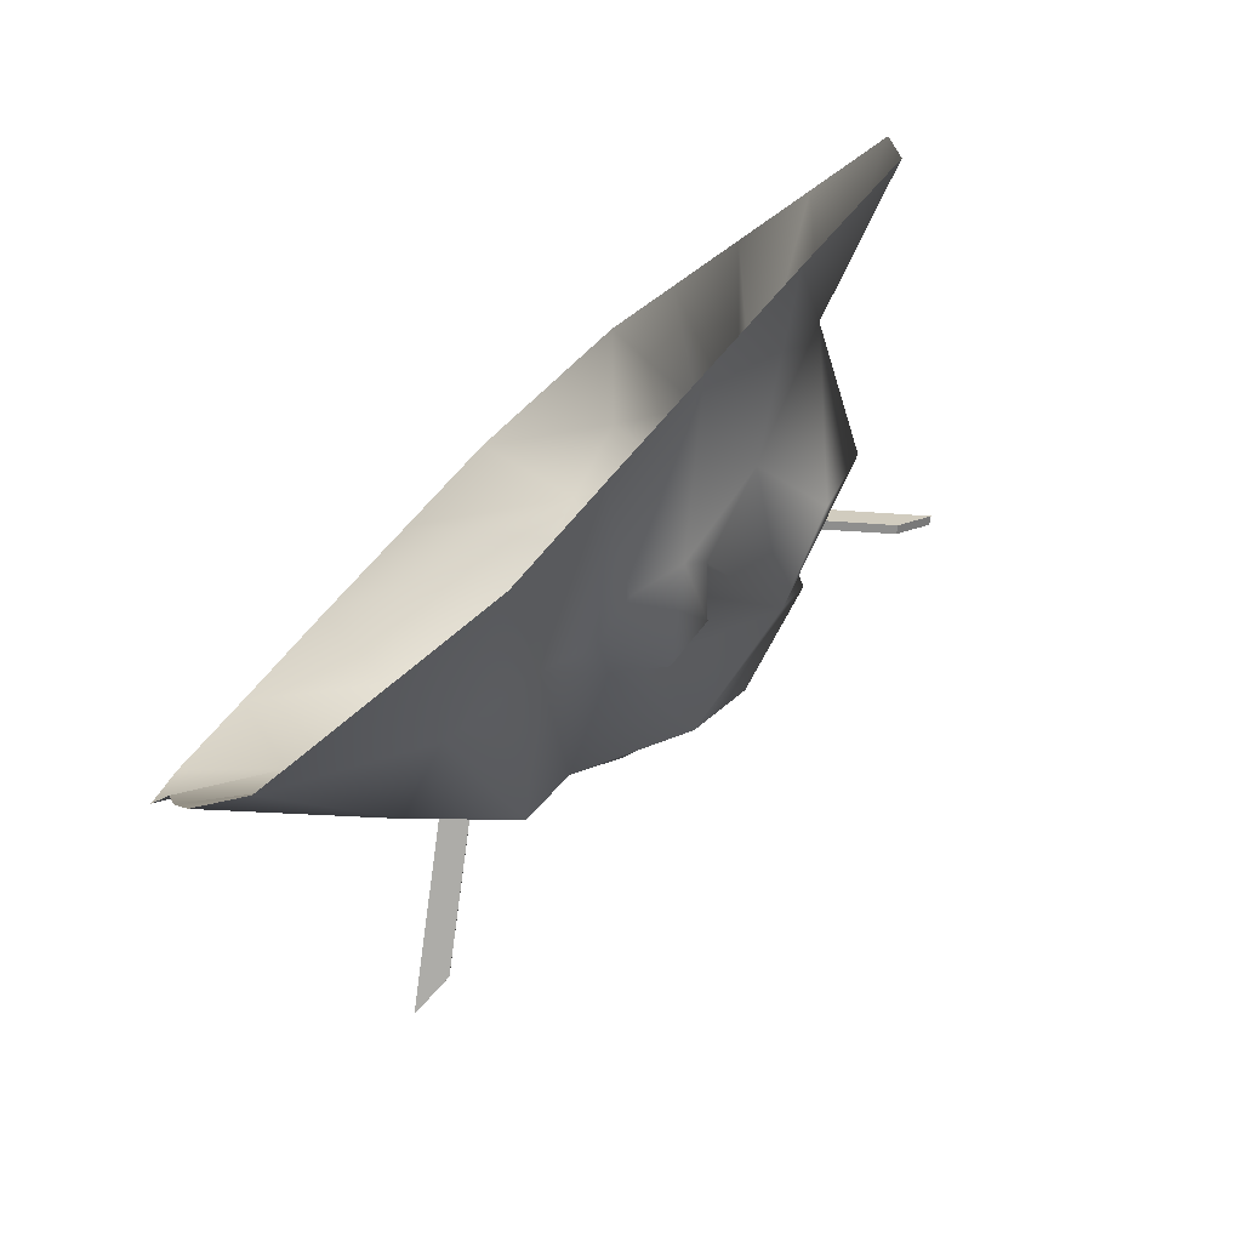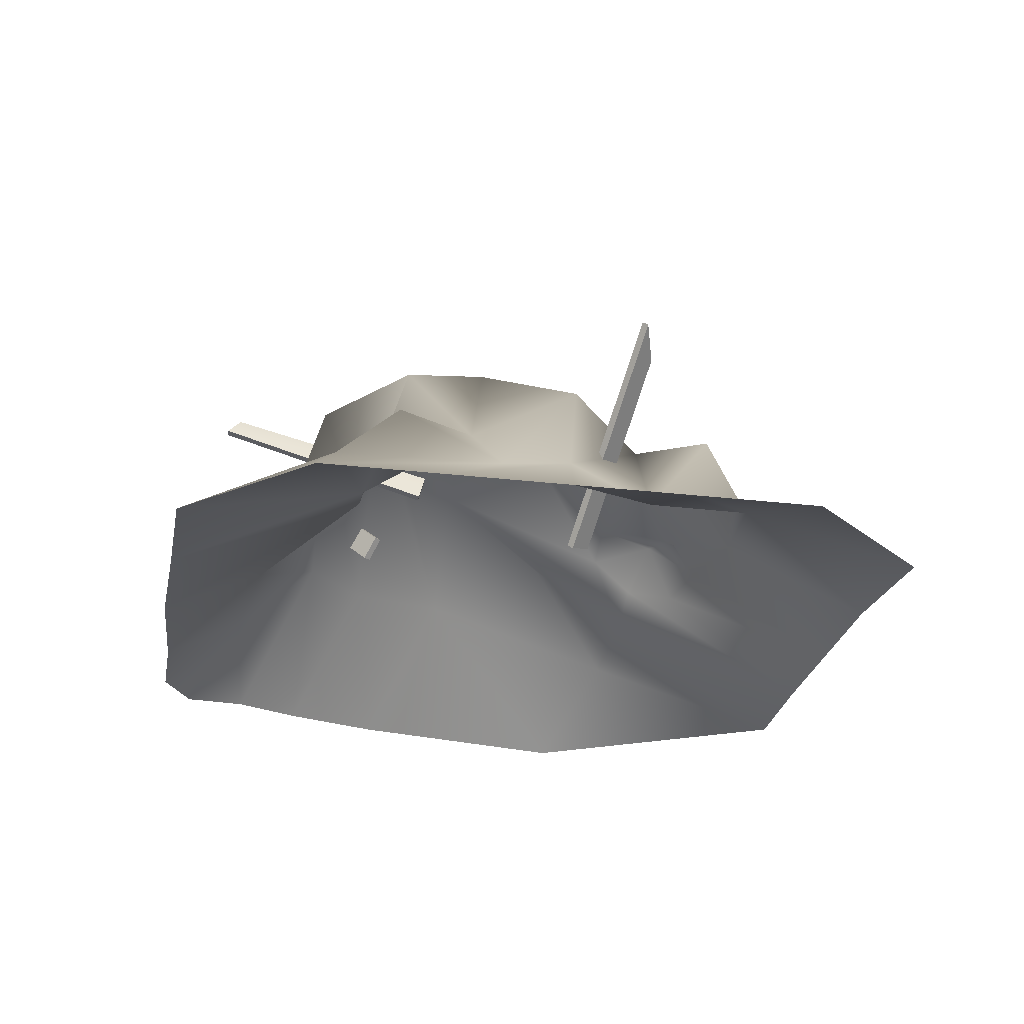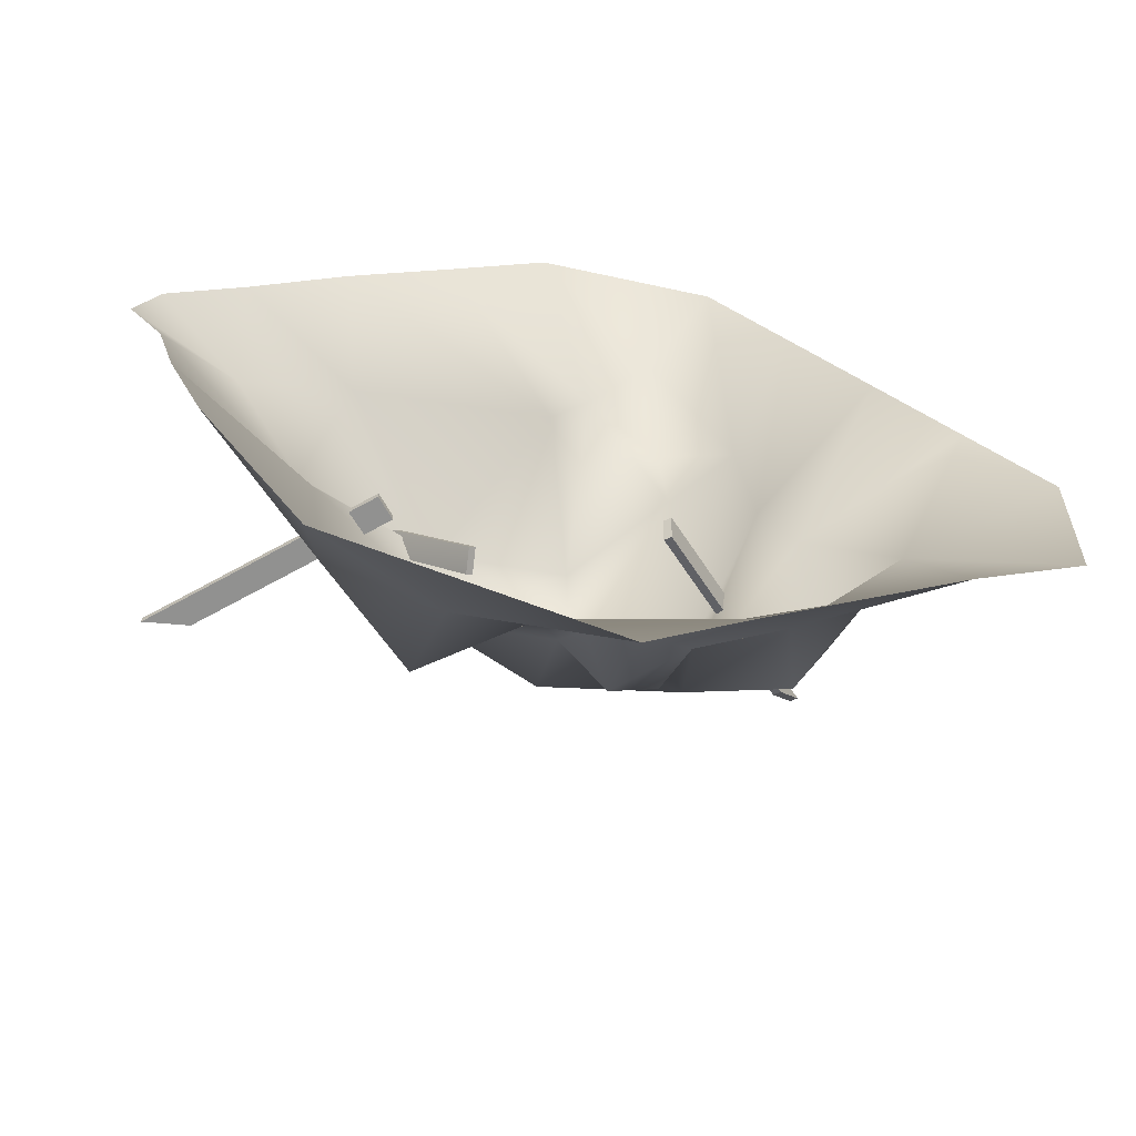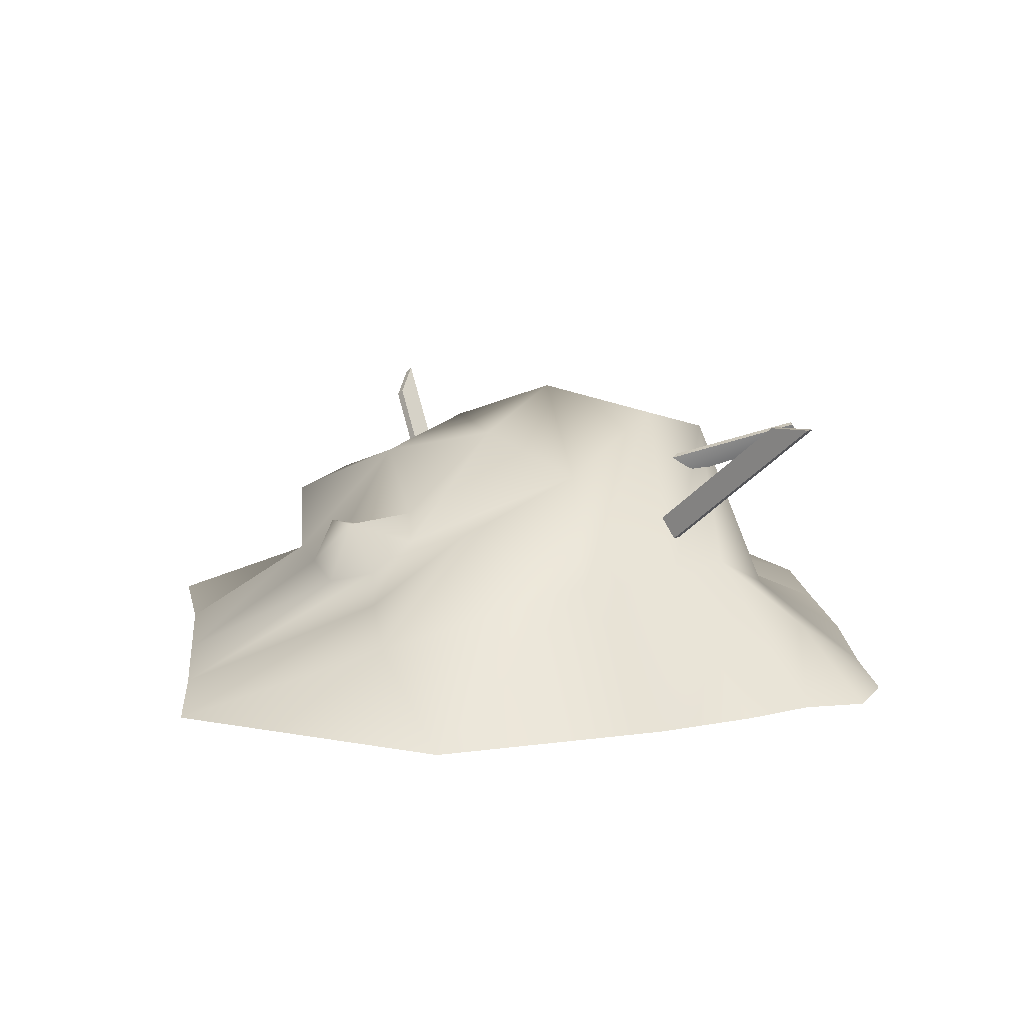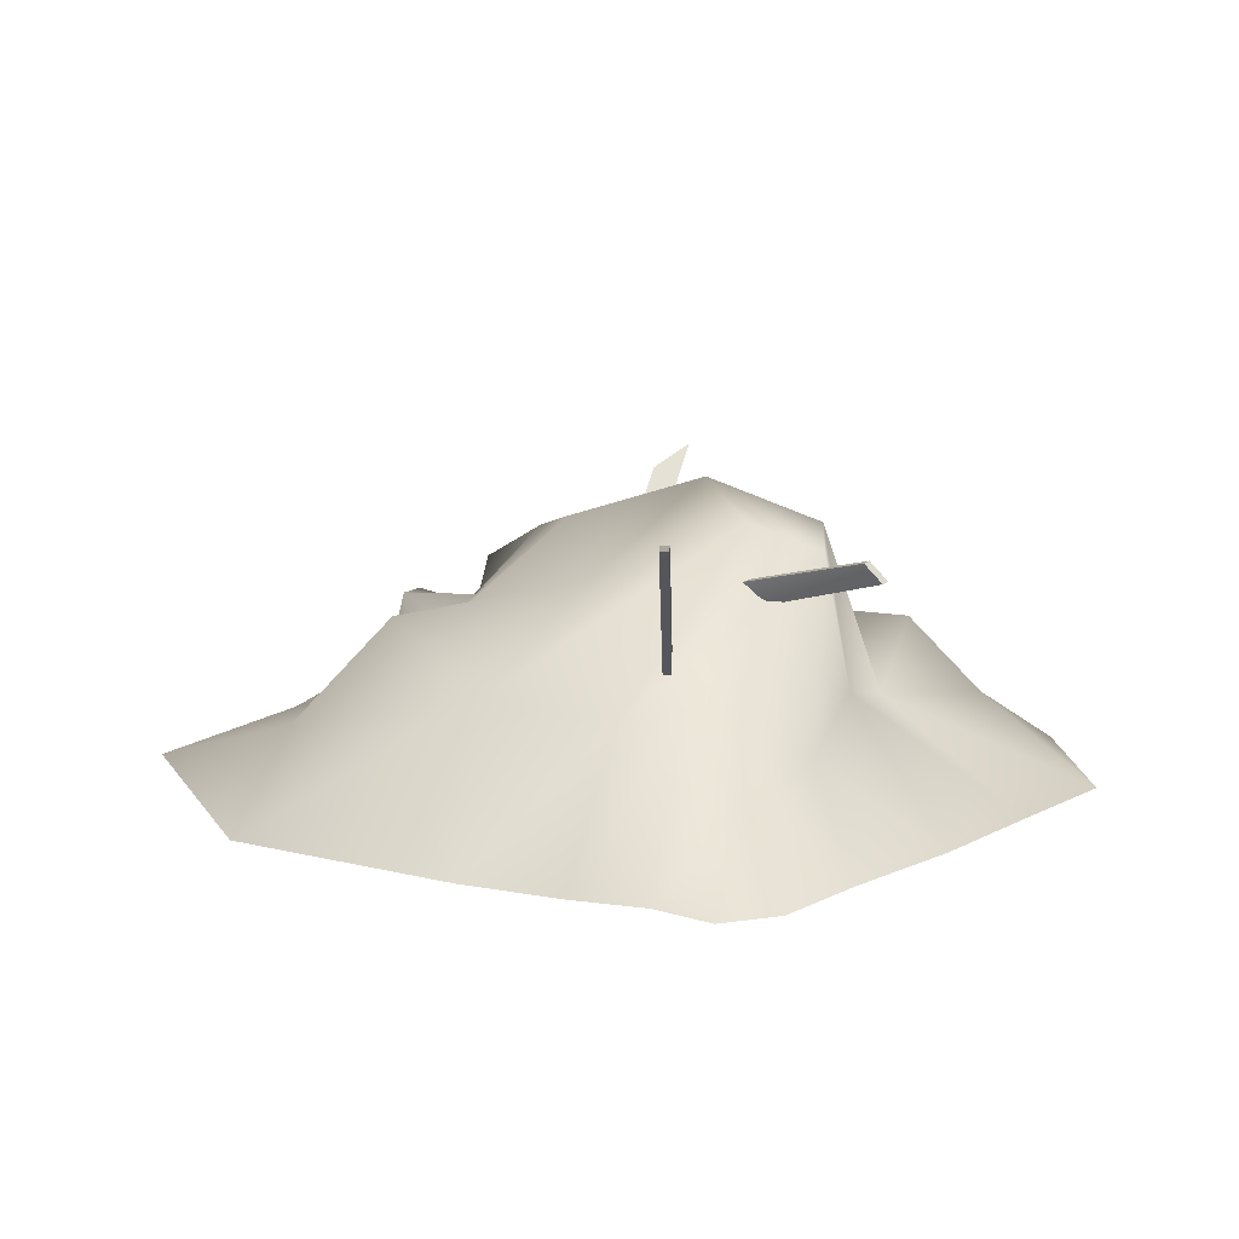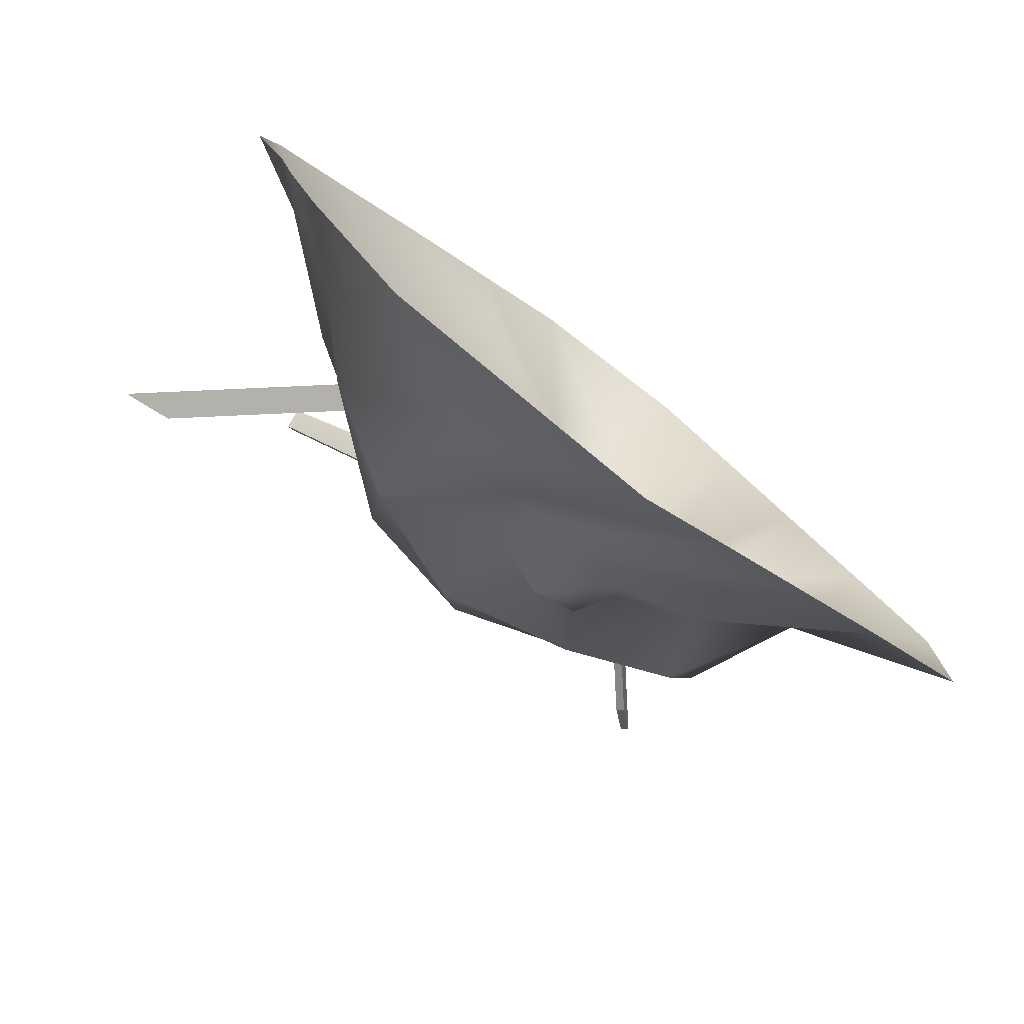
<metadata>
{"format":"obj","ext":"obj","renderer":"f3d","projection":"perspective","resolution":1024,"background":"white","views":[{"elev":-76.7,"azim":42.8,"up":"+Z"},{"elev":-26.1,"azim":40.8,"up":"+Y"},{"elev":-66.0,"azim":-10.2,"up":"+Z"},{"elev":14.0,"azim":-134.3,"up":"+Y"},{"elev":13.3,"azim":-88.0,"up":"+Y"},{"elev":-79.0,"azim":-36.9,"up":"+Z"}]}
</metadata>
<code>
o m_a.024
v 0.9923 -0.007597 -15.4
v -8.077 -0.007398 -11.49
v -3.9 2.43 -10.25
v -1.191 3.103 -8.283
v 4.151 -0.007798 -12.8
v 1.833 3.309 -7.8
v 1.25 5.519 -7.241
v 3.405 3.714 -7.289
v 0.2511 3.791 -7.086
v 2.753 5.35 -6.886
v 3.65 4.395 -5.655
v 10.87 -0.007799 -7.558
v 10.01 2.216 -1.465
v 14.6 -0.0318 -5.163
v 6.382 3.375 -5.494
v 14.83 -0.0092 1.072
v -7.702 4.322 -4.031
v -11.8 -0.006799 -4.361
v -4.526 6.082 -6.912
v -4.079 7.175 -0.9088
v -0.3531 4.855 -5.71
v 0.7234 5.609 -4.808
v 2.678 4.845 -5.086
v 3.981 7.268 -2.922
v 6.947 2.936 0.1478
v 8.326 5.7 -1.588
v 6.977 5.577 -4.937
v 12.17 -0.008701 4.419
v -8.286 3.735 0.0633
v -13.04 -0.0073 -1.139
v -3.495 8.874 3.912
v 0.8148 9.533 2.643
v -0.3977 8.447 -1.747
v 4.379 8.067 1.255
v 6.031 3.579 3.672
v 9.507 -0.009301 7.766
v -8.892 4.31 2.043
v -13.7 -0.0079 1.233
v -4.069 8.088 6.279
v 0.5006 8.114 6.426
v 3.371 4.669 6.055
v 5.239 2.753 6.459
v 6.845 -0.009902 11.11
v -11.3 2.086 3.731
v -14.87 -0.0079 3.004
v -7.684 2.521 5.864
v -0.9921 2.862 7.317
v 0.2472 2.493 8.395
v 3.035 4.46 9.437
v 2.351 2.057 11.84
v 4.182 -0.0108 14.46
v -14.14 -0.009001 4.923
v -11.66 -0.009401 6.954
v -8.479 -0.009902 9.888
v -5.079 -0.008402 12.55
v -1.781 -0.009502 15.18
v 7.409 -0.007798 -10.25
v 2.62 2.772 -0.2875
v 2.865 2.884 -1.197
v 2.834 2.606 -0.3332
v 2.652 3.05 -1.151
v 8.246 9.358 2.041
v 7.649 8.484 0.7823
v 7.435 8.65 0.828
v 8.46 9.191 1.995
v 2.62 2.772 -0.2875
v 7.435 8.65 0.828
v 2.652 3.05 -1.151
v 8.246 9.358 2.041
v 2.652 3.05 -1.151
v 7.649 8.484 0.7823
v 2.865 2.884 -1.197
v 7.435 8.65 0.828
v 2.865 2.884 -1.197
v 8.46 9.191 1.995
v 2.834 2.606 -0.3332
v 7.649 8.484 0.7823
v 2.834 2.606 -0.3332
v 8.246 9.358 2.041
v 2.62 2.772 -0.2875
v 8.46 9.191 1.995
v -3.127 5.701 1.966
v -2.864 6.608 1.871
v -2.916 5.741 2.136
v -3.076 6.568 1.701
v -7.965 7.953 7.81
v -7.696 8.598 7.424
v -7.908 8.558 7.254
v -7.753 7.992 7.98
v -3.127 5.701 1.966
v -7.908 8.558 7.254
v -3.076 6.568 1.701
v -7.965 7.953 7.81
v -3.076 6.568 1.701
v -7.696 8.598 7.424
v -2.864 6.608 1.871
v -7.908 8.558 7.254
v -2.864 6.608 1.871
v -7.753 7.992 7.98
v -2.916 5.741 2.136
v -7.696 8.598 7.424
v -2.916 5.741 2.136
v -7.965 7.953 7.81
v -3.127 5.701 1.966
v -7.753 7.992 7.98
v -6.275 4.263 1.415
v -5.697 4.964 1.69
v -6.275 4.263 1.69
v -5.697 4.964 1.415
v -13.2 9.968 1.415
v -11.58 9.815 1.69
v -11.58 9.815 1.415
v -13.2 9.968 1.69
v -6.275 4.263 1.415
v -11.58 9.815 1.415
v -5.697 4.964 1.415
v -13.2 9.968 1.415
v -5.697 4.964 1.415
v -11.58 9.815 1.69
v -5.697 4.964 1.69
v -11.58 9.815 1.415
v -5.697 4.964 1.69
v -13.2 9.968 1.69
v -6.275 4.263 1.69
v -11.58 9.815 1.69
v -6.275 4.263 1.69
v -13.2 9.968 1.415
v -6.275 4.263 1.415
v -13.2 9.968 1.69
g m_a.024_m_a.024_Default_OBJ.030
f 1 2 3
f 1 4 5
f 4 1 3
f 6 7 8
f 7 6 9
f 10 11 8
f 12 13 14
f 13 12 15
f 13 16 14
f 2 17 3
f 17 2 18
f 19 20 4
f 20 19 17
f 21 7 9
f 7 21 22
f 23 7 22
f 10 23 11
f 24 25 26
f 27 15 24
f 13 28 16
f 28 13 25
f 18 29 17
f 29 18 30
f 17 31 20
f 31 17 29
f 20 32 33
f 32 20 31
f 33 34 24
f 34 33 32
f 24 35 25
f 35 24 34
f 25 36 28
f 36 25 35
f 30 37 29
f 37 30 38
f 29 39 31
f 39 29 37
f 31 40 32
f 40 31 39
f 32 41 34
f 41 32 40
f 34 42 35
f 42 34 41
f 35 43 36
f 43 35 42
f 38 44 37
f 44 38 45
f 37 46 39
f 46 37 44
f 39 47 40
f 47 39 46
f 40 48 41
f 48 40 47
f 49 50 42
f 50 49 48
f 42 51 43
f 51 42 50
f 44 45 52
f 44 53 46
f 53 44 52
f 46 54 47
f 54 46 53
f 47 55 48
f 55 47 54
f 48 56 50
f 56 48 55
f 56 51 50
f 21 33 22
f 21 20 33
f 21 4 20
f 21 9 4
f 9 5 4
f 6 5 9
f 6 57 5
f 6 8 57
f 57 15 12
f 8 15 57
f 8 11 15
f 22 33 24
f 11 24 15
f 24 23 22
f 11 23 24
f 7 23 10
f 7 10 8
f 49 41 48
f 41 49 42
f 13 15 27
f 26 25 13
f 13 27 26
f 26 27 24
f 19 3 17
f 3 19 4
f 58 59 60
f 59 58 61
f 62 63 64
f 63 62 65
f 66 67 68
f 67 66 69
f 70 71 72
f 71 70 73
f 74 75 76
f 75 74 77
f 78 79 80
f 79 78 81
f 82 83 84
f 83 82 85
f 86 87 88
f 87 86 89
f 90 91 92
f 91 90 93
f 94 95 96
f 95 94 97
f 98 99 100
f 99 98 101
f 102 103 104
f 103 102 105
f 106 107 108
f 107 106 109
f 110 111 112
f 111 110 113
f 114 115 116
f 115 114 117
f 118 119 120
f 119 118 121
f 122 123 124
f 123 122 125
f 126 127 128
f 127 126 129

</code>
